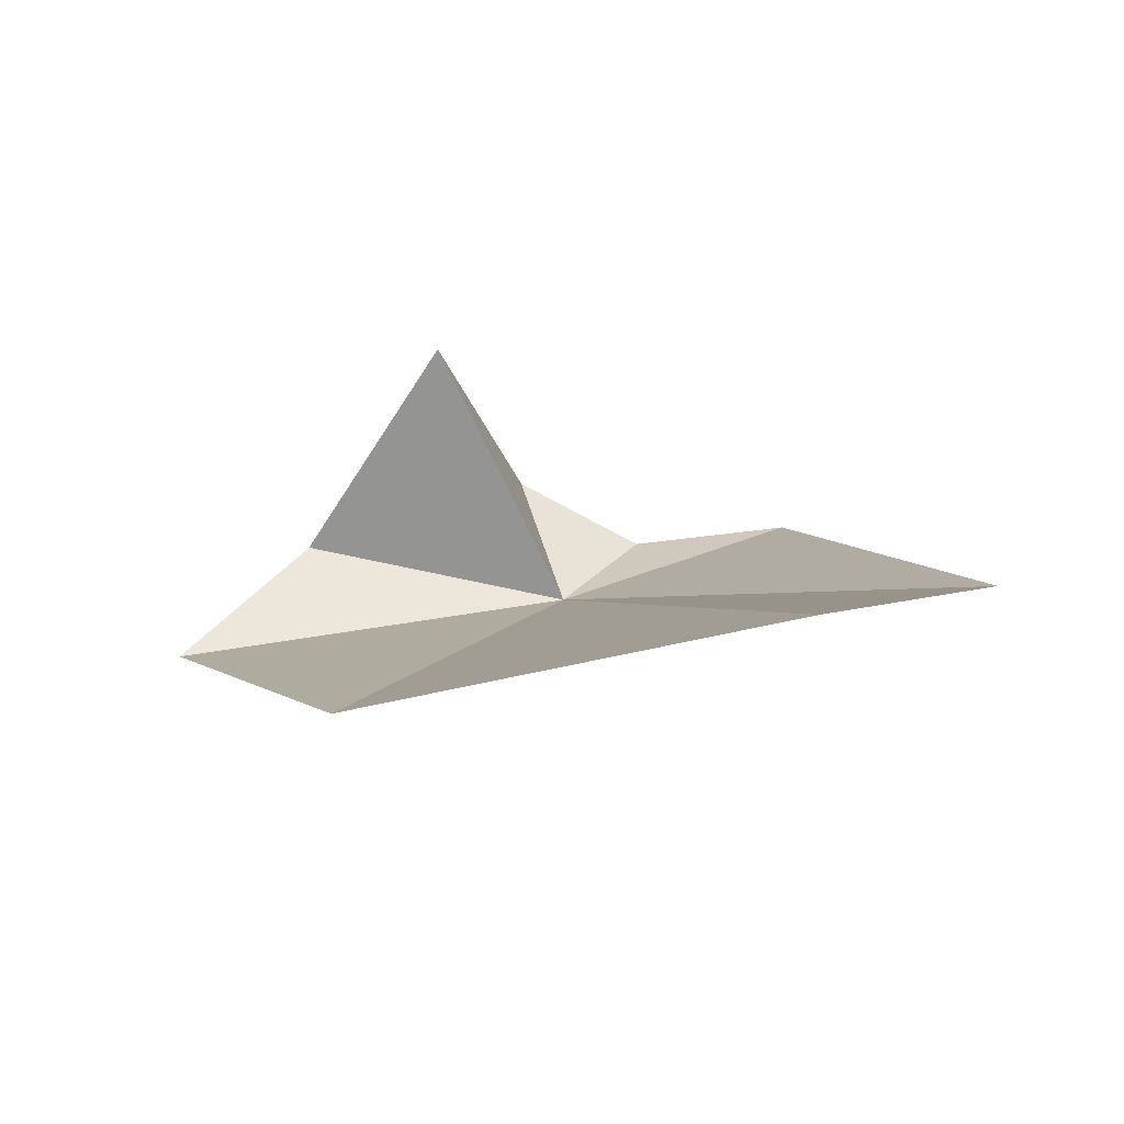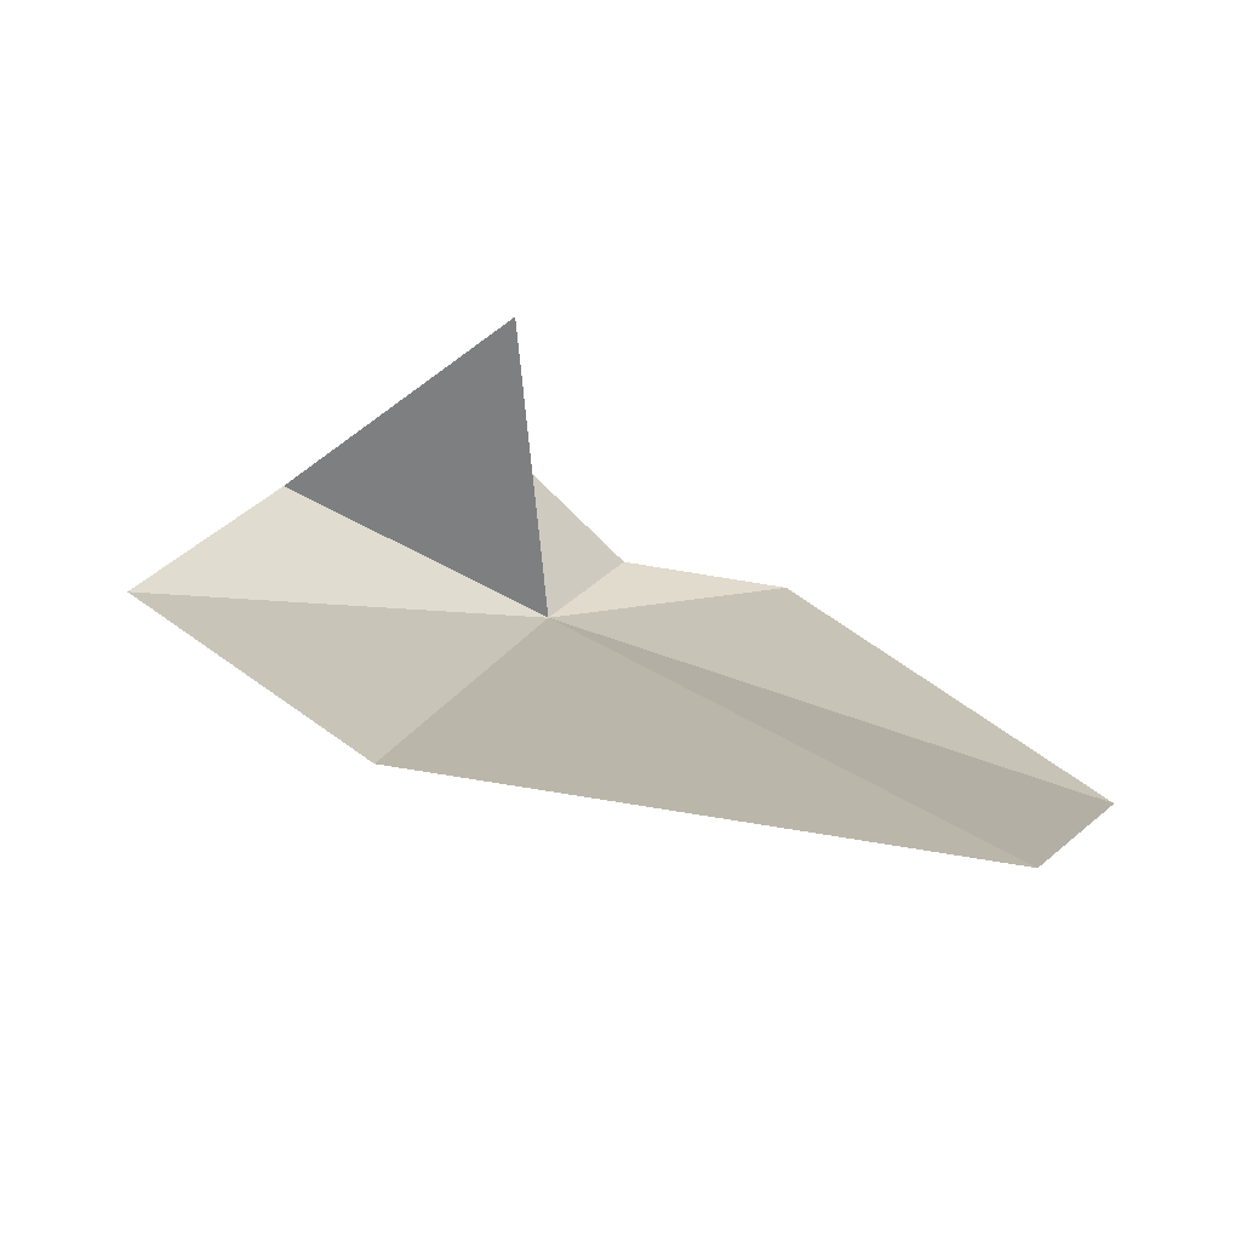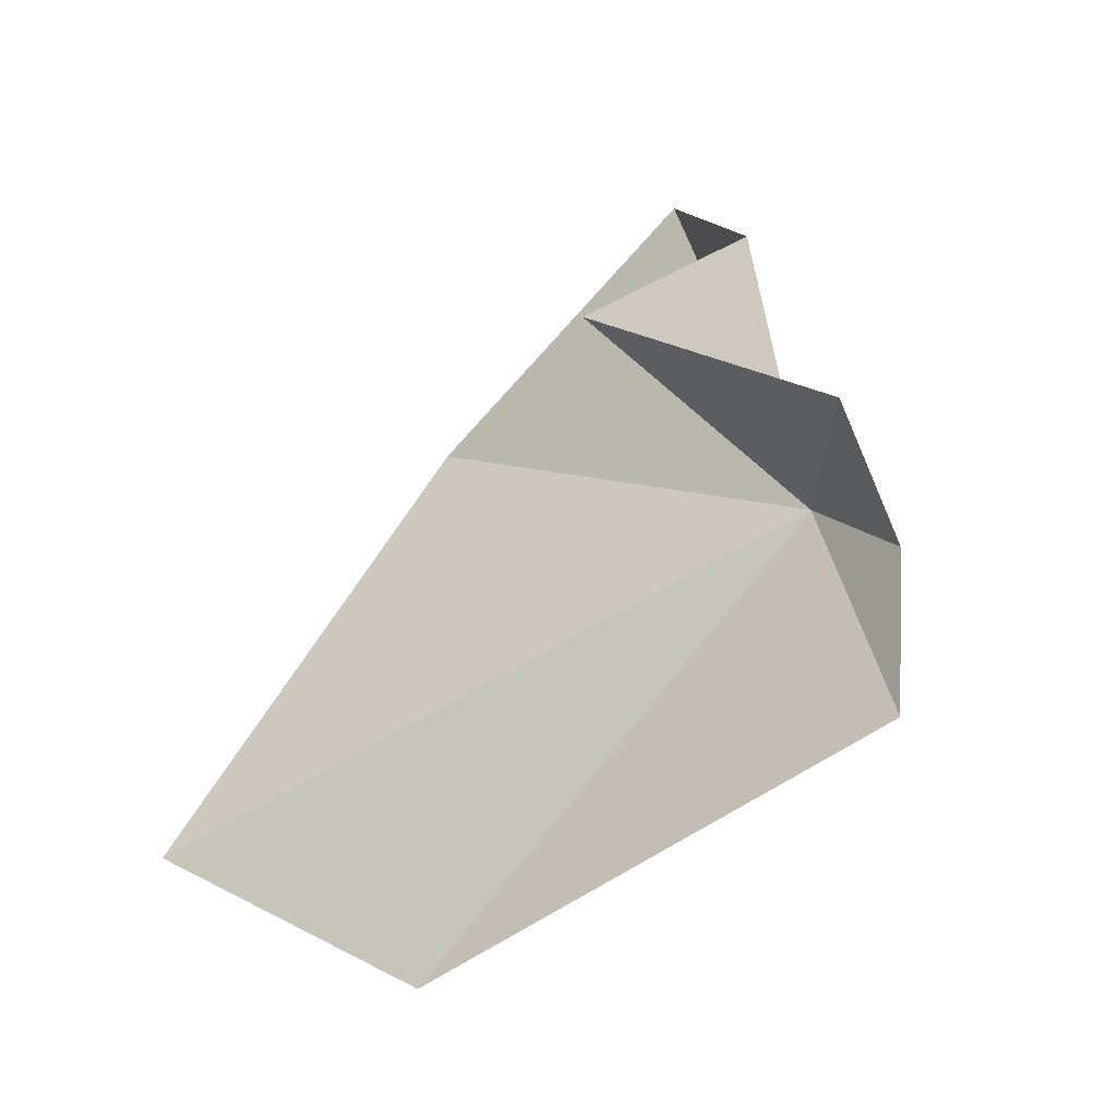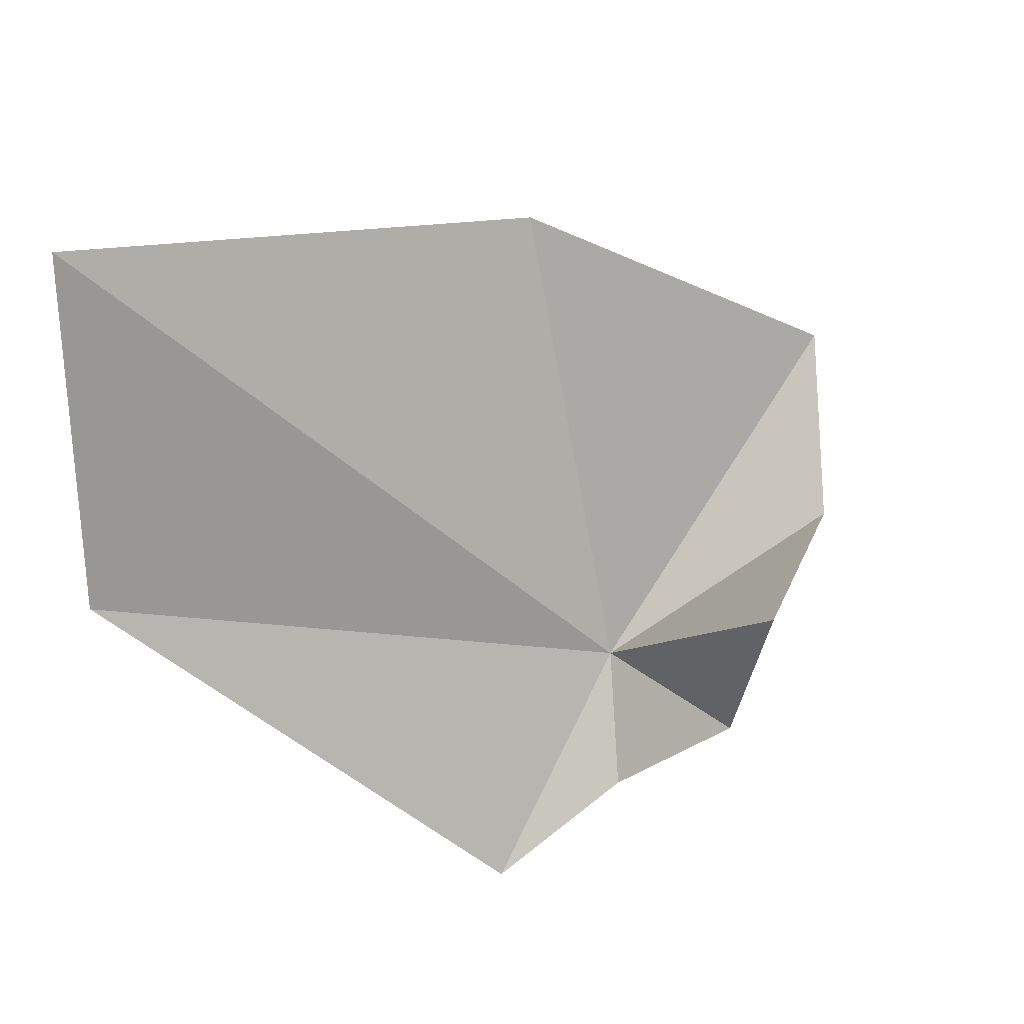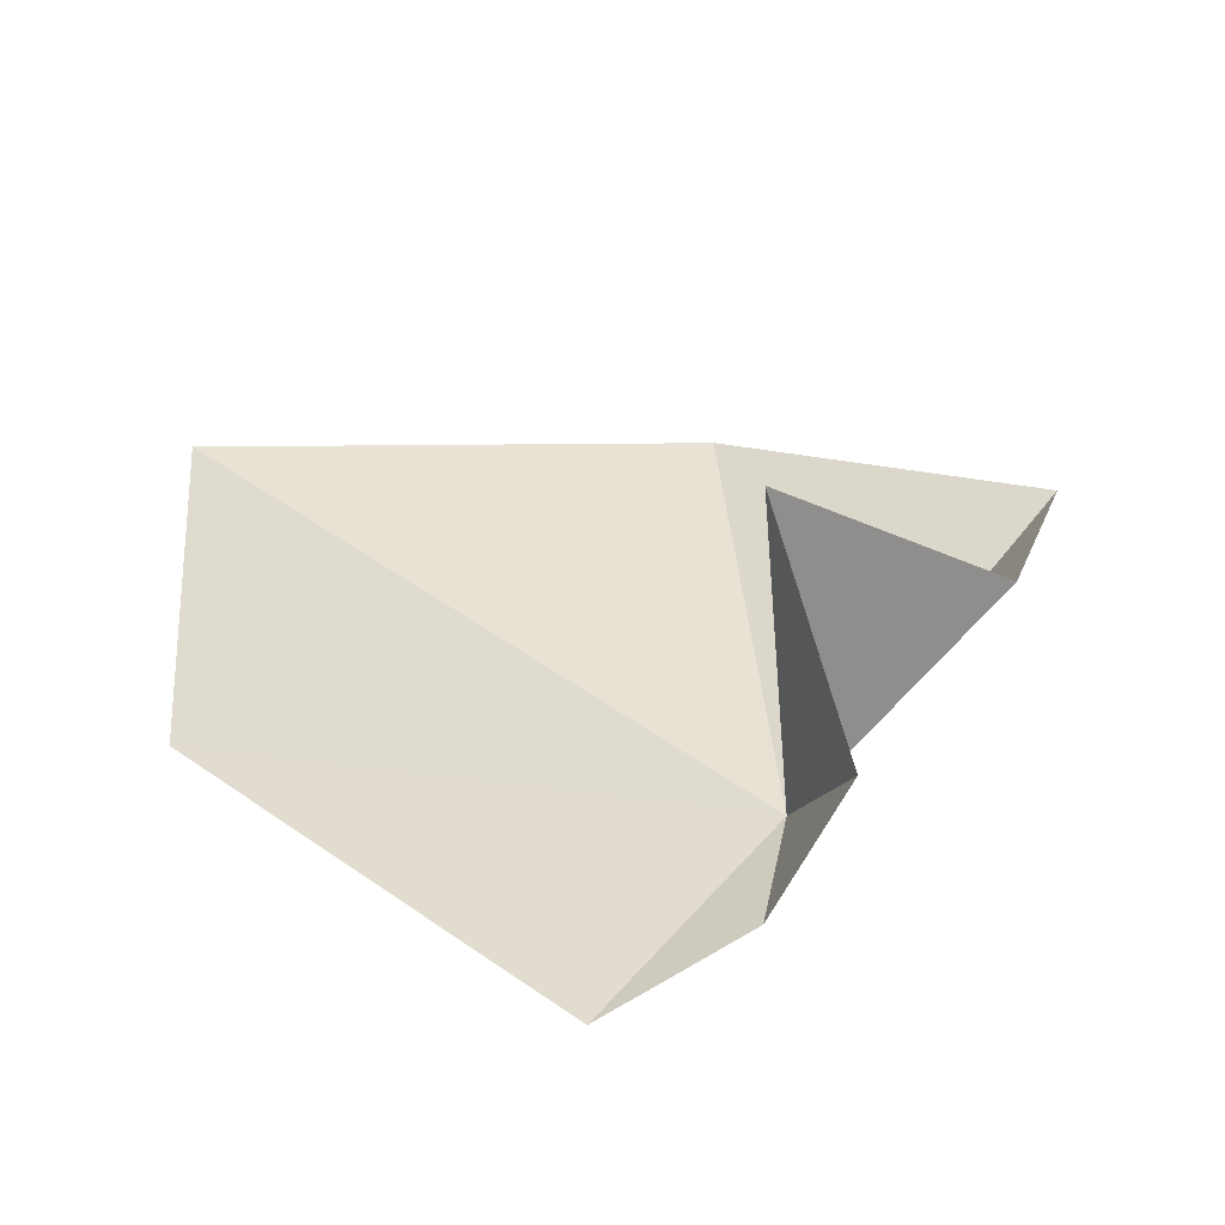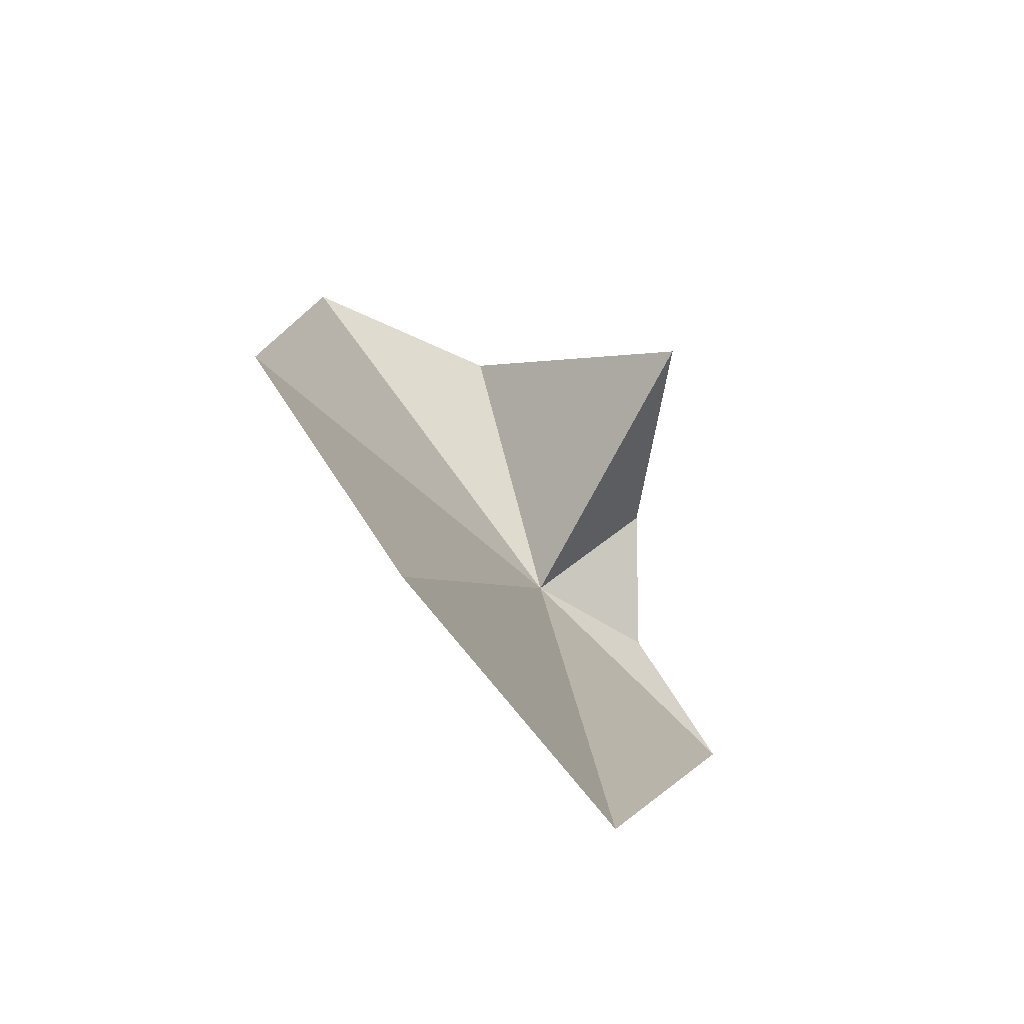
<metadata>
{"format":"obj","ext":"obj","renderer":"f3d","projection":"perspective","resolution":1024,"background":"white","views":[{"elev":-26.7,"azim":-160.5,"up":"+Z"},{"elev":69.8,"azim":-171.6,"up":"+Y"},{"elev":69.1,"azim":-75.7,"up":"+Z"},{"elev":51.9,"azim":-34.1,"up":"+Y"},{"elev":79.3,"azim":-18.7,"up":"+Z"},{"elev":45.2,"azim":-116.7,"up":"+Y"}]}
</metadata>
<code>
v 5.955 23.86 11.21
v 6.222 23.99 11.26
v 6.326 24.09 11.09
v 6.043 24.29 10.9
v 5.511 24.48 10.84
v 5.719 23.73 11.32
v 5.893 23.77 11.32
v 5.411 24.14 11.01
v 6.008 23.86 11.37
v 6.012 24.12 11.41
f 1 3 2
f 1 4 3
f 1 5 4
f 1 7 6
f 1 6 8
f 1 9 7
f 1 8 5
f 1 2 10
f 1 10 9

</code>
